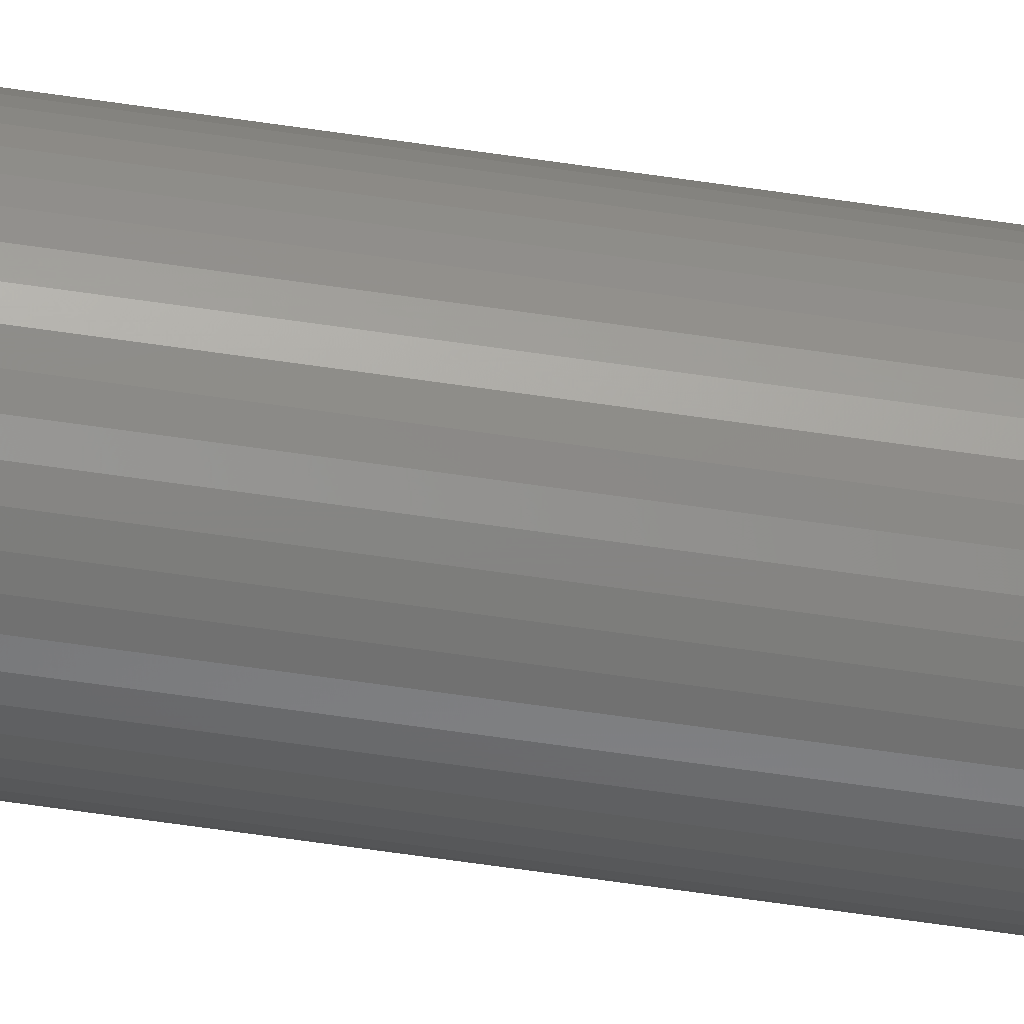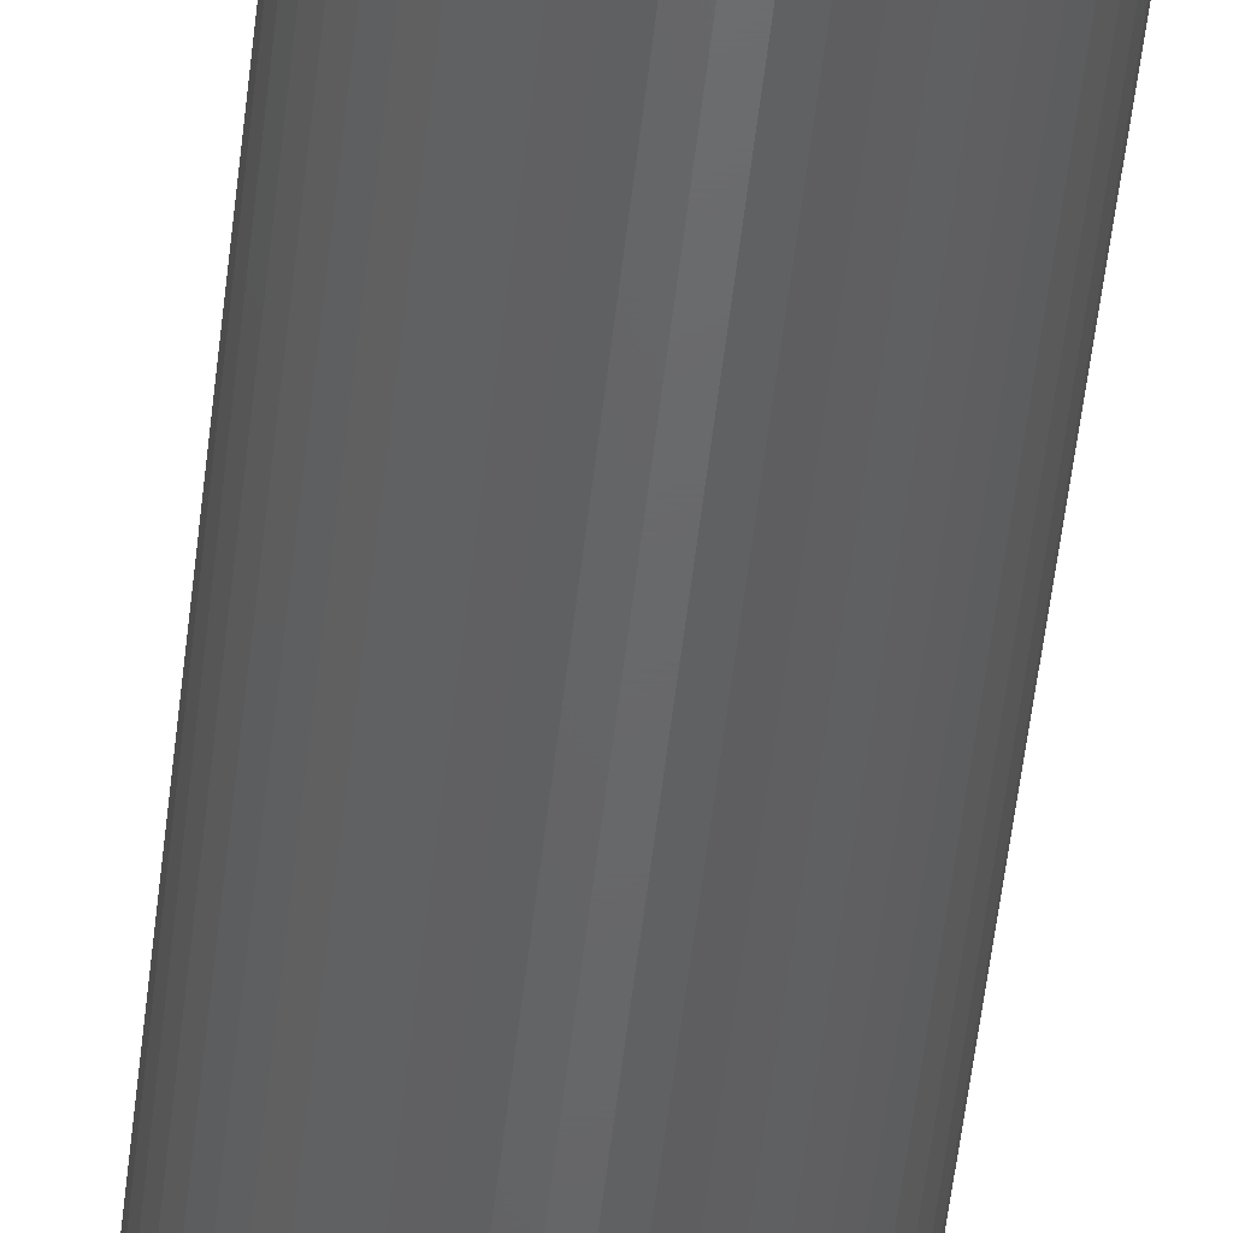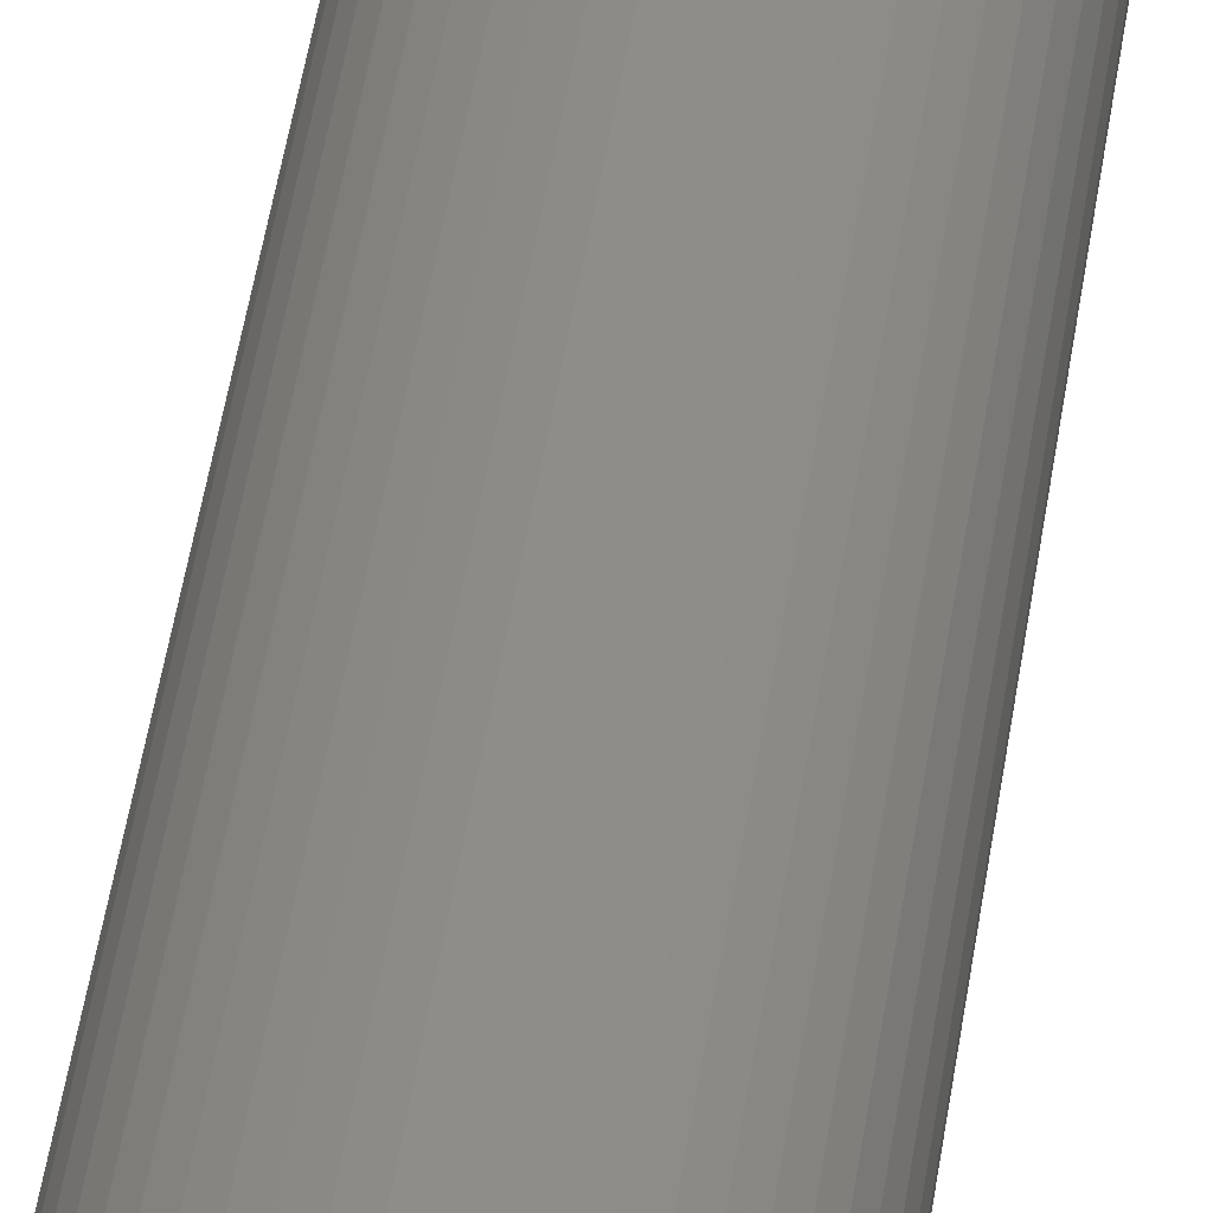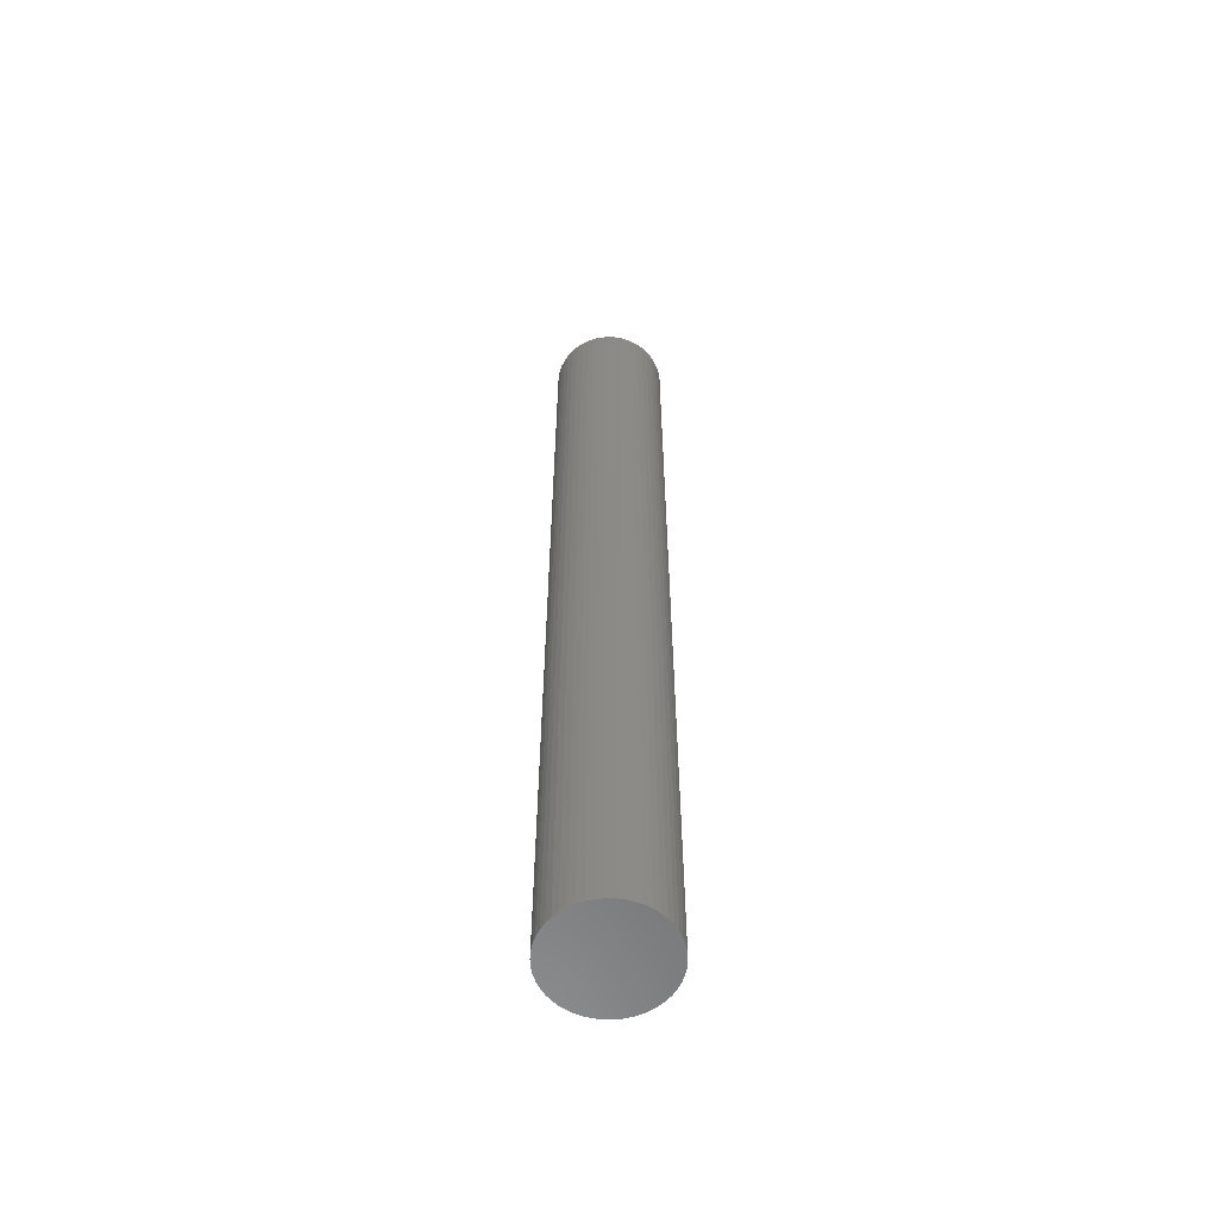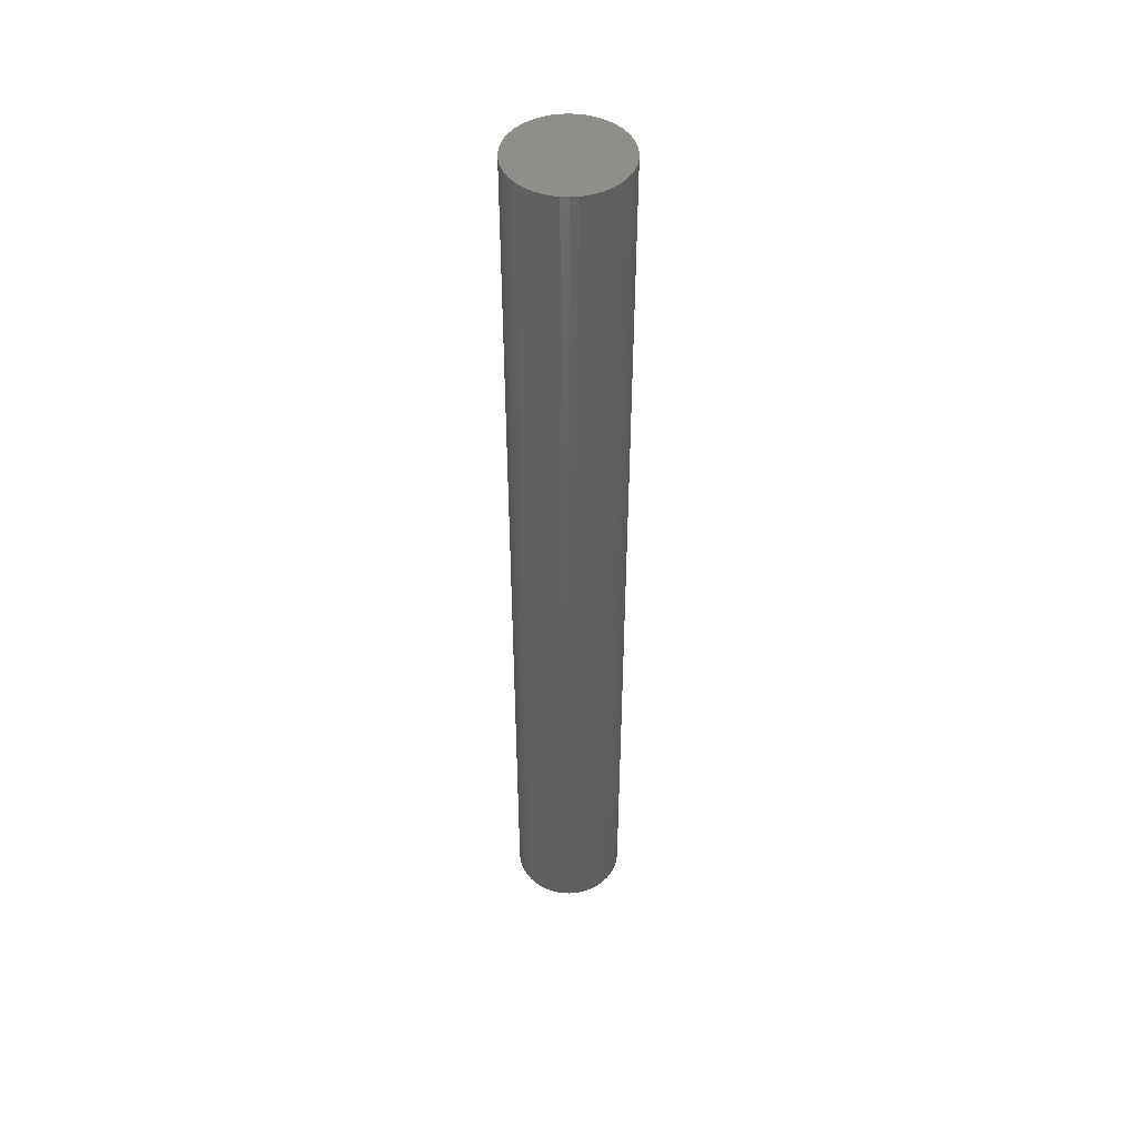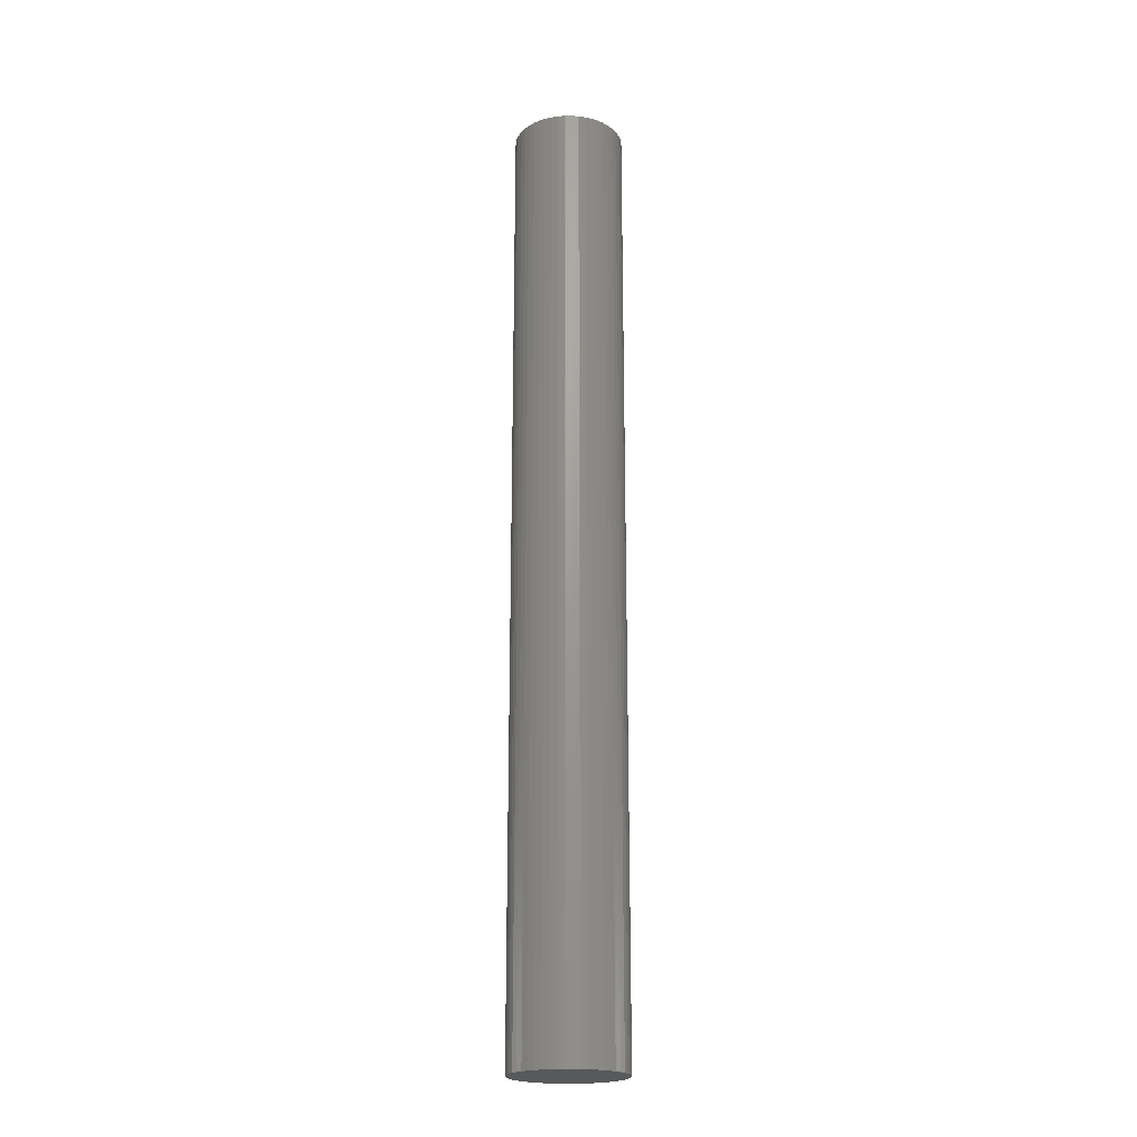
<metadata>
{"format":"stl","ext":"stl","renderer":"f3d","projection":"perspective","resolution":1024,"background":"white","views":[{"elev":-69.3,"azim":-98.1,"up":"+Y"},{"elev":-47.0,"azim":174.2,"up":"+Y"},{"elev":40.1,"azim":-172.7,"up":"+Y"},{"elev":-58.8,"azim":-101.5,"up":"+Z"},{"elev":47.1,"azim":-61.7,"up":"+Z"},{"elev":-21.2,"azim":100.7,"up":"+Z"}]}
</metadata>
<code>
# stl→obj: 100 verts, 196 faces
v 5.25 0 45
v 5.209 0.658 -45
v 5.209 0.658 45
v 5.25 0 -45
v 5.085 1.306 -45
v 5.085 1.306 45
v 0.3296 5.24 -45
v -0.3296 5.24 45
v 0.3296 5.24 45
v -0.3296 5.24 -45
v 5.209 -0.658 -45
v 5.085 -1.306 -45
v 4.881 -1.933 -45
v 4.881 1.933 -45
v 4.601 -2.529 -45
v 4.601 2.529 -45
v 4.247 -3.086 -45
v 4.247 3.086 -45
v 3.827 -3.594 -45
v 3.827 3.594 -45
v 3.346 -4.045 -45
v 3.346 4.045 -45
v 2.813 -4.433 -45
v 2.813 4.433 -45
v 2.235 -4.75 -45
v 2.235 4.75 -45
v 1.622 -4.993 -45
v 1.622 4.993 -45
v 0.9838 -5.157 -45
v 0.9838 5.157 -45
v 0.3296 -5.24 -45
v -0.3296 -5.24 -45
v -0.9838 -5.157 -45
v -0.9838 5.157 -45
v -1.622 -4.993 -45
v -1.622 4.993 -45
v -2.235 -4.75 -45
v -2.235 4.75 -45
v -2.813 -4.433 -45
v -2.813 4.433 -45
v -3.346 -4.045 -45
v -3.346 4.045 -45
v -3.827 -3.594 -45
v -3.827 3.594 -45
v -4.247 -3.086 -45
v -4.247 3.086 -45
v -4.601 -2.529 -45
v -4.601 2.529 -45
v -4.881 -1.933 -45
v -4.881 1.933 -45
v -5.085 -1.306 -45
v -5.085 1.306 -45
v -5.209 -0.658 -45
v -5.209 0.658 -45
v -5.25 0 -45
v 3.827 -3.594 45
v 3.346 -4.045 45
v 3.346 4.045 45
v 3.827 3.594 45
v -3.827 3.594 45
v -3.346 4.045 45
v 5.209 -0.658 45
v 5.085 -1.306 45
v 4.881 1.933 45
v 4.881 -1.933 45
v 4.601 2.529 45
v 4.601 -2.529 45
v 4.247 3.086 45
v 4.247 -3.086 45
v 2.813 4.433 45
v 2.813 -4.433 45
v 2.235 4.75 45
v 2.235 -4.75 45
v 1.622 4.993 45
v 1.622 -4.993 45
v 0.9838 5.157 45
v 0.9838 -5.157 45
v 0.3296 -5.24 45
v -0.3296 -5.24 45
v -0.9838 5.157 45
v -0.9838 -5.157 45
v -1.622 4.993 45
v -1.622 -4.993 45
v -2.235 4.75 45
v -2.235 -4.75 45
v -2.813 4.433 45
v -2.813 -4.433 45
v -3.346 -4.045 45
v -3.827 -3.594 45
v -4.247 3.086 45
v -4.247 -3.086 45
v -4.601 2.529 45
v -4.601 -2.529 45
v -4.881 1.933 45
v -4.881 -1.933 45
v -5.085 1.306 45
v -5.085 -1.306 45
v -5.209 0.658 45
v -5.209 -0.658 45
v -5.25 0 45
f 1 2 3
f 2 1 4
f 3 5 6
f 5 3 2
f 7 8 9
f 8 7 10
f 11 2 4
f 12 2 11
f 12 5 2
f 13 5 12
f 13 14 5
f 15 14 13
f 15 16 14
f 17 16 15
f 17 18 16
f 19 18 17
f 19 20 18
f 21 20 19
f 21 22 20
f 23 22 21
f 23 24 22
f 25 24 23
f 25 26 24
f 27 26 25
f 27 28 26
f 29 28 27
f 29 30 28
f 31 30 29
f 31 7 30
f 32 7 31
f 32 10 7
f 33 10 32
f 33 34 10
f 35 34 33
f 35 36 34
f 37 36 35
f 37 38 36
f 39 38 37
f 39 40 38
f 41 40 39
f 41 42 40
f 43 42 41
f 43 44 42
f 45 44 43
f 45 46 44
f 47 46 45
f 47 48 46
f 49 48 47
f 49 50 48
f 51 50 49
f 51 52 50
f 53 52 51
f 53 54 52
f 54 53 55
f 21 56 57
f 56 21 19
f 20 58 59
f 58 20 22
f 42 60 61
f 60 42 44
f 3 62 1
f 6 62 3
f 6 63 62
f 64 63 6
f 64 65 63
f 66 65 64
f 66 67 65
f 68 67 66
f 68 69 67
f 59 69 68
f 59 56 69
f 58 56 59
f 58 57 56
f 70 57 58
f 70 71 57
f 72 71 70
f 72 73 71
f 74 73 72
f 74 75 73
f 76 75 74
f 76 77 75
f 9 77 76
f 9 78 77
f 8 78 9
f 8 79 78
f 80 79 8
f 80 81 79
f 82 81 80
f 82 83 81
f 84 83 82
f 84 85 83
f 86 85 84
f 86 87 85
f 61 87 86
f 61 88 87
f 60 88 61
f 60 89 88
f 90 89 60
f 90 91 89
f 92 91 90
f 92 93 91
f 94 93 92
f 94 95 93
f 96 95 94
f 96 97 95
f 98 97 96
f 98 99 97
f 99 98 100
f 64 16 66
f 16 64 14
f 26 74 72
f 74 26 28
f 24 72 70
f 72 24 26
f 50 92 48
f 92 50 94
f 38 86 84
f 86 38 40
f 34 82 80
f 82 34 36
f 27 73 75
f 73 27 25
f 66 18 68
f 18 66 16
f 28 76 74
f 76 28 30
f 22 70 58
f 70 22 24
f 46 60 44
f 60 46 90
f 52 94 50
f 94 52 96
f 55 98 54
f 98 55 100
f 36 84 82
f 84 36 38
f 10 80 8
f 80 10 34
f 62 4 1
f 4 62 11
f 69 15 67
f 15 69 17
f 63 11 62
f 11 63 12
f 43 88 89
f 88 43 41
f 47 95 49
f 95 47 93
f 45 93 47
f 93 45 91
f 53 100 55
f 100 53 99
f 32 78 79
f 78 32 31
f 25 71 73
f 71 25 23
f 6 14 64
f 14 6 5
f 68 20 59
f 20 68 18
f 30 9 76
f 9 30 7
f 48 90 46
f 90 48 92
f 54 96 52
f 96 54 98
f 40 61 86
f 61 40 42
f 56 17 69
f 17 56 19
f 67 13 65
f 13 67 15
f 37 83 85
f 83 37 35
f 43 91 45
f 91 43 89
f 49 97 51
f 97 49 95
f 29 75 77
f 75 29 27
f 31 77 78
f 77 31 29
f 65 12 63
f 12 65 13
f 33 79 81
f 79 33 32
f 39 85 87
f 85 39 37
f 51 99 53
f 99 51 97
f 23 57 71
f 57 23 21
f 35 81 83
f 81 35 33
f 41 87 88
f 87 41 39

</code>
